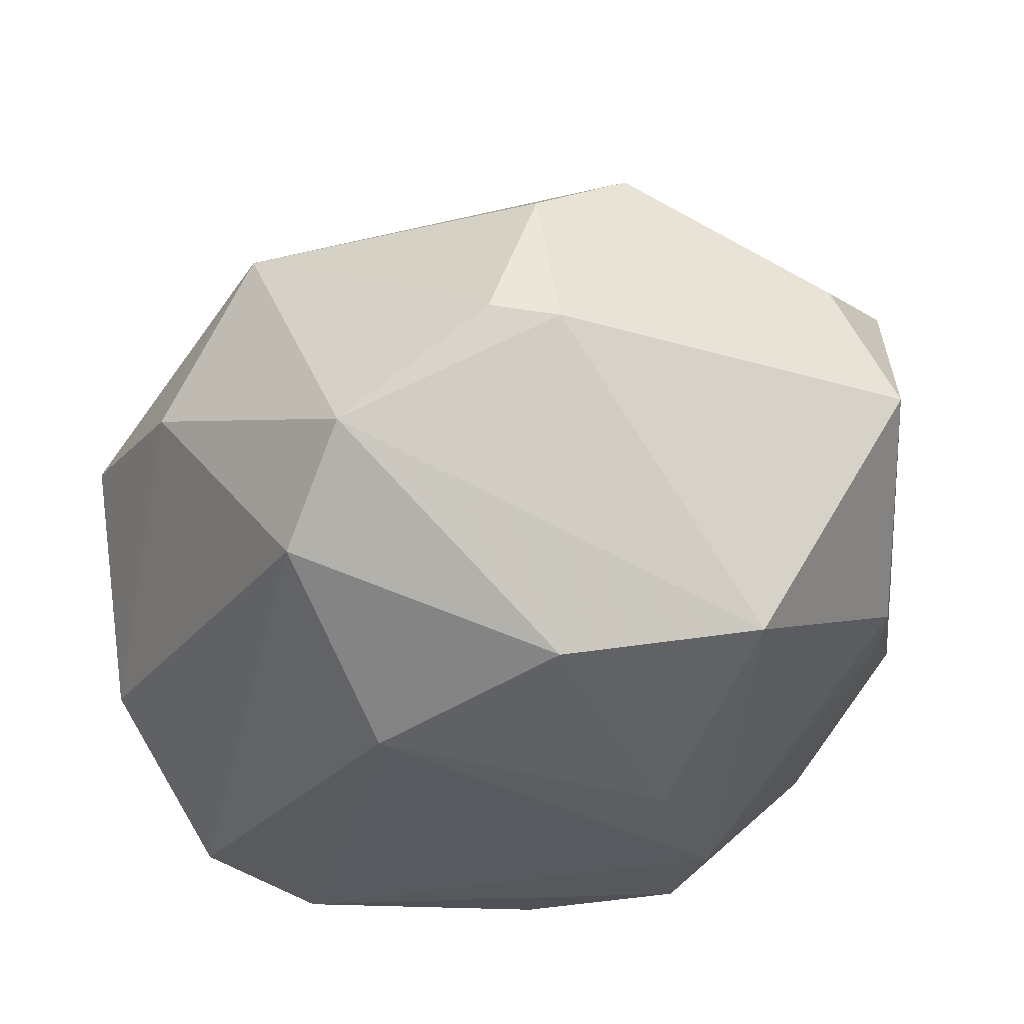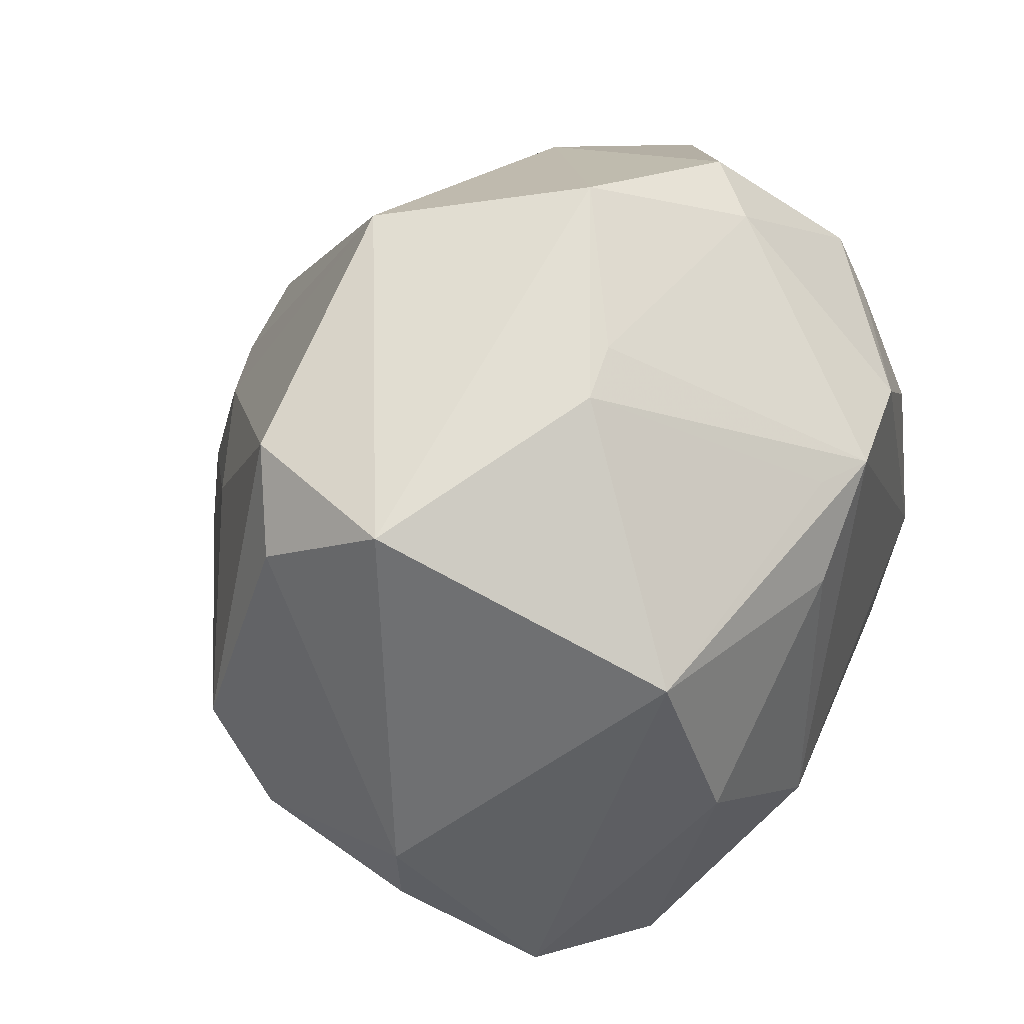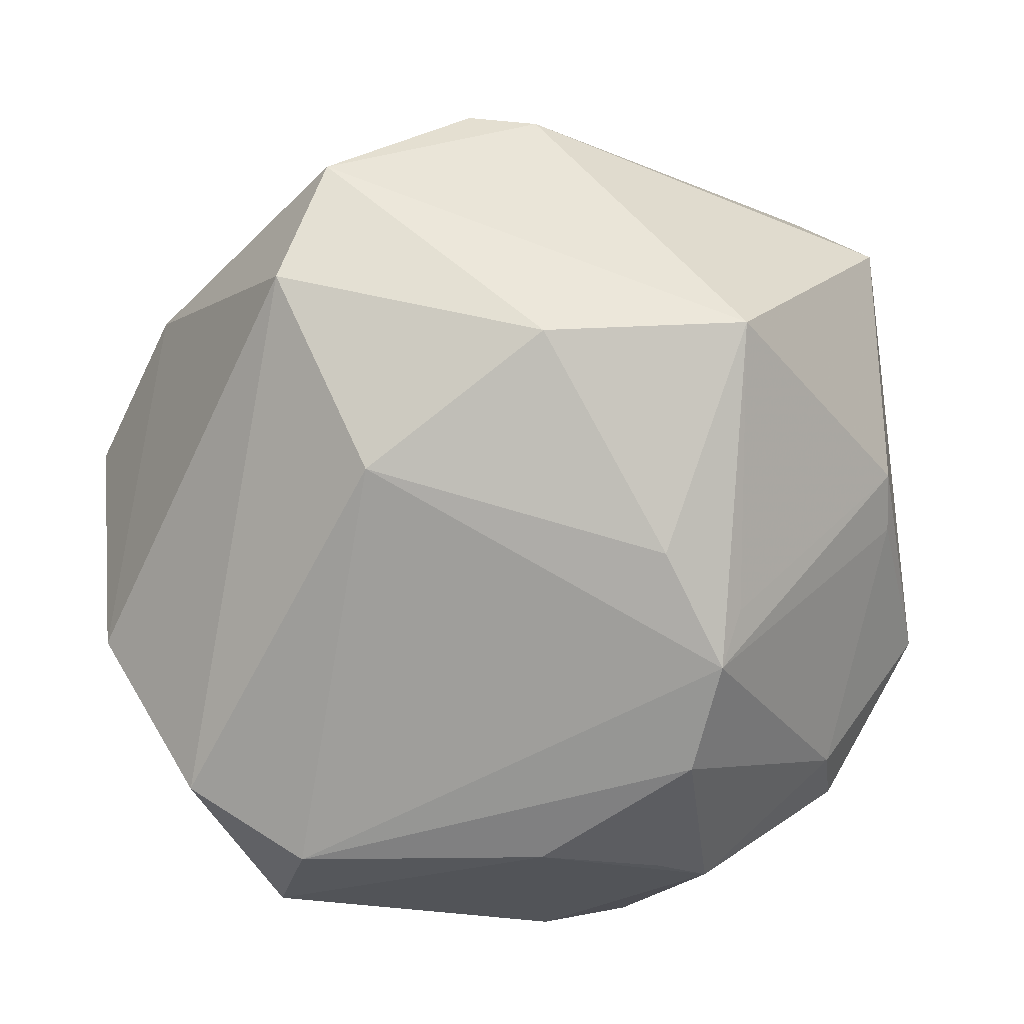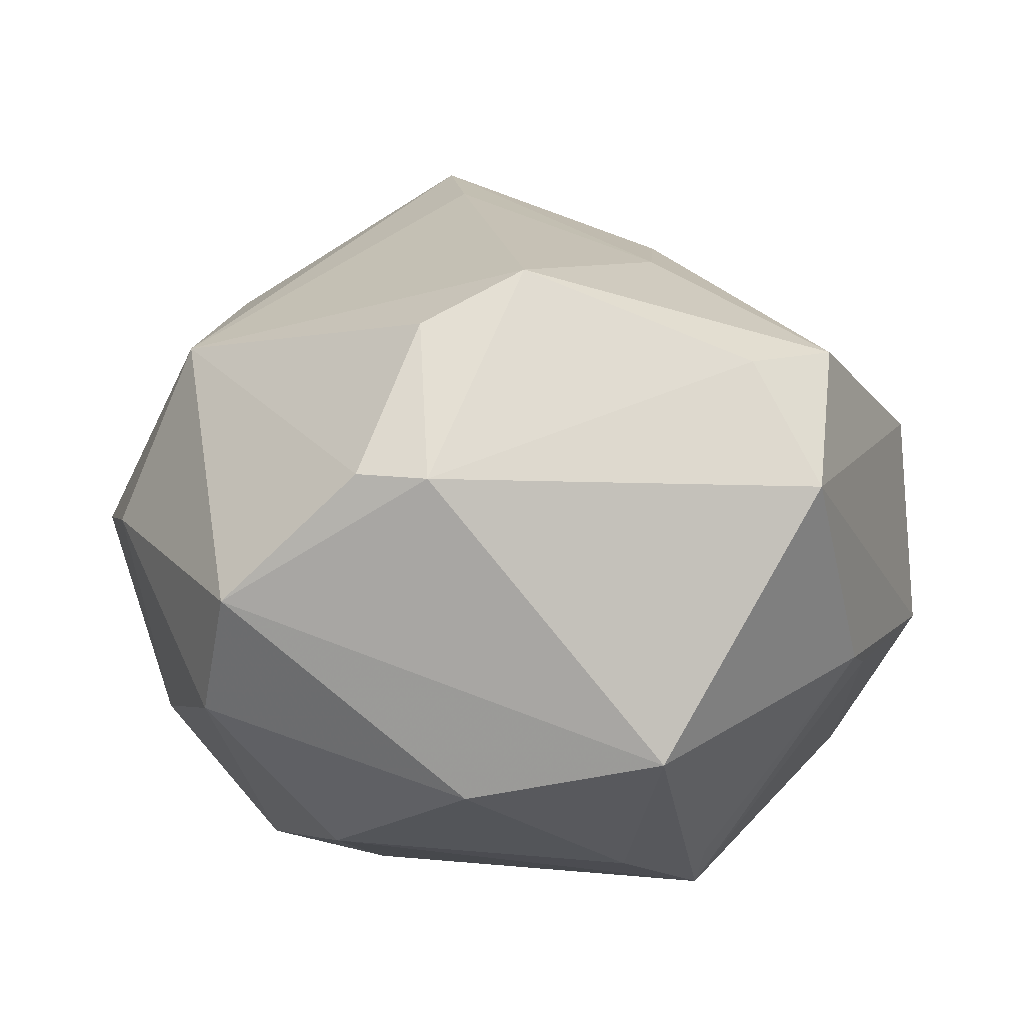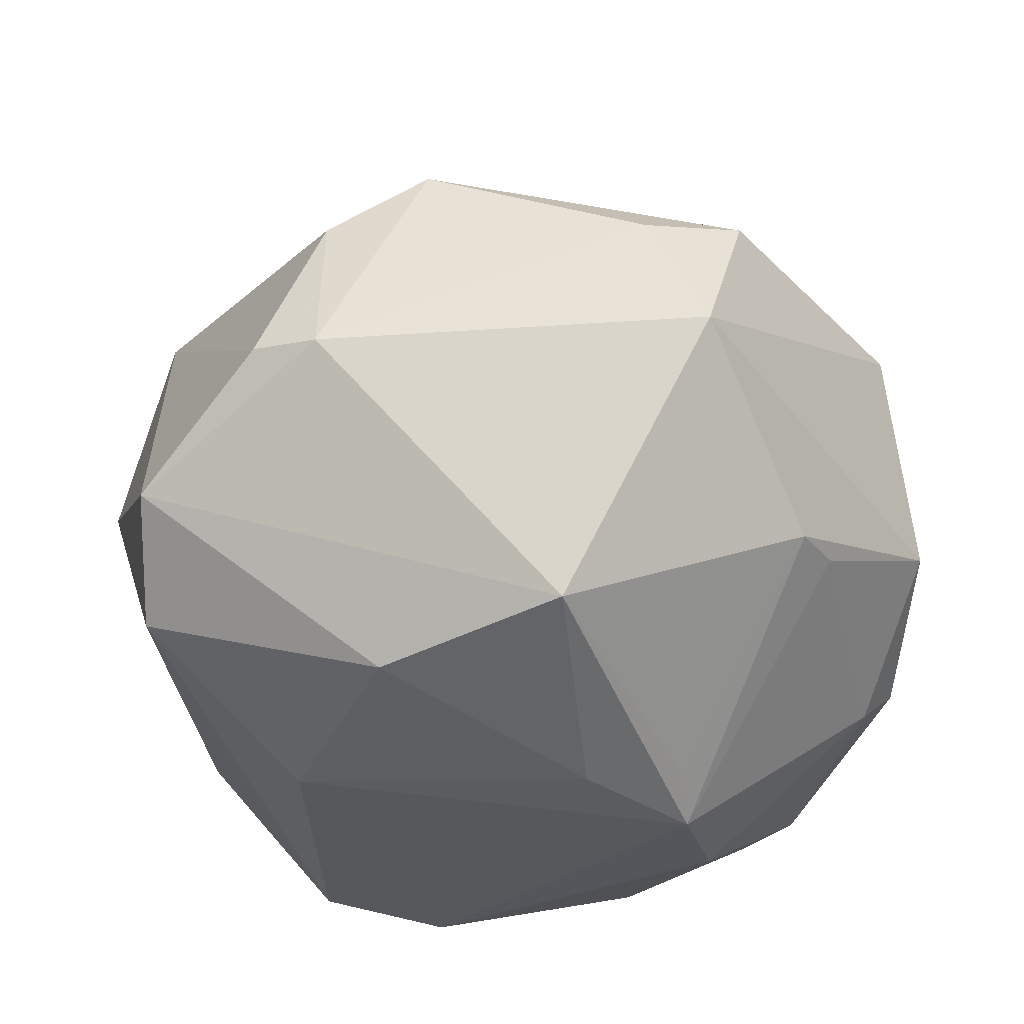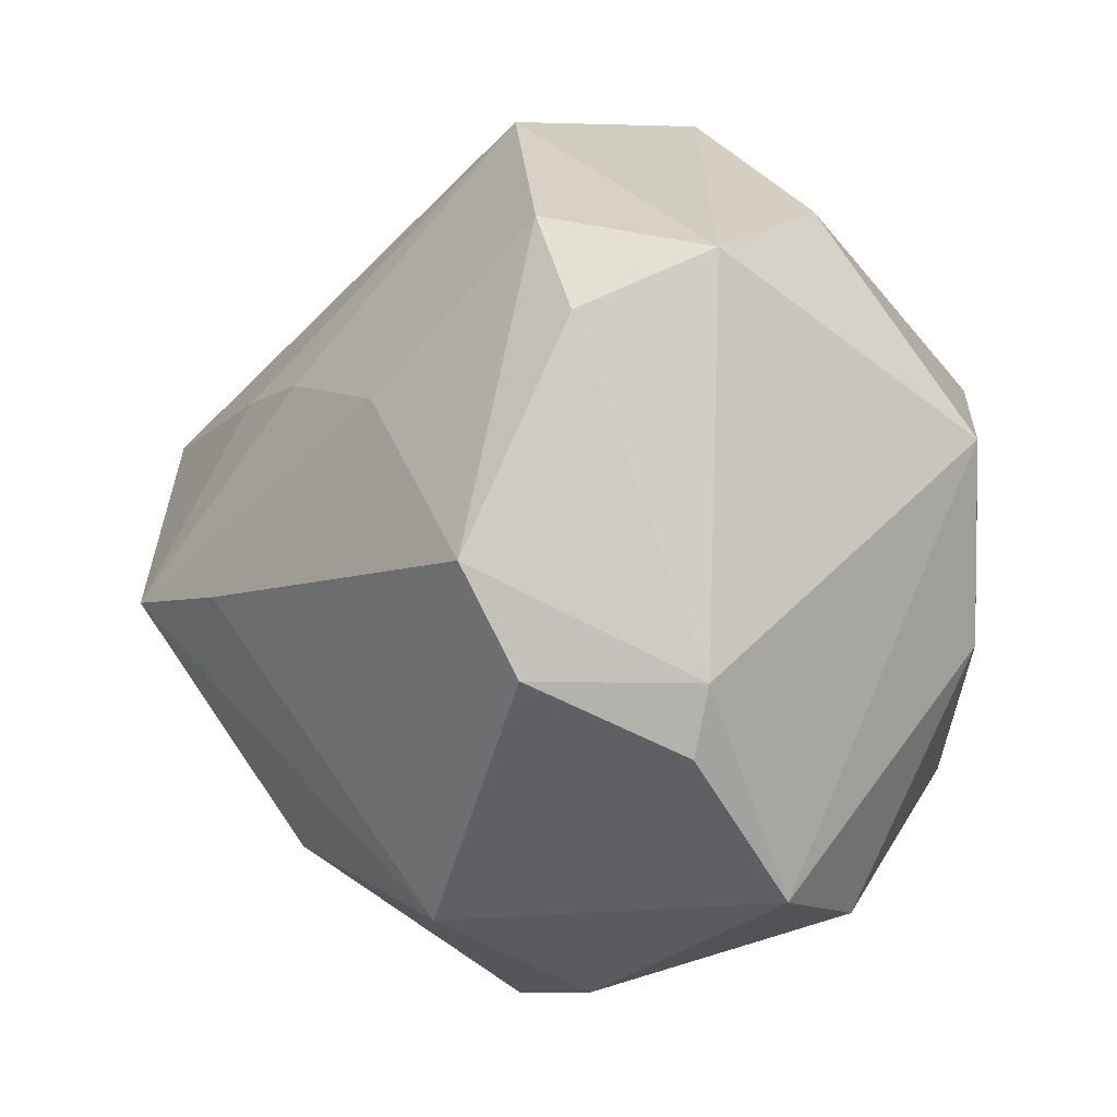
<metadata>
{"format":"obj","ext":"obj","renderer":"f3d","projection":"perspective","resolution":1024,"background":"white","views":[{"elev":-27.5,"azim":60.2,"up":"+Z"},{"elev":28.6,"azim":109.0,"up":"+Y"},{"elev":-67.4,"azim":63.0,"up":"+Z"},{"elev":-6.4,"azim":76.5,"up":"+Z"},{"elev":-27.1,"azim":91.6,"up":"+Z"},{"elev":-10.3,"azim":73.8,"up":"+Y"}]}
</metadata>
<code>
v -0.01902 0.01354 -0.03777
v -0.03845 0.02612 0.02288
v -0.02253 0.01499 0.04332
v -0.04572 -0.007544 -0.007293
v 0.02444 0.01071 0.03157
v 0.04043 -0.008309 0.0265
v -0.01659 0.02714 -0.03276
v -0.03688 0.01996 0.02841
v 0.0421 -0.02675 0.00364
v -0.01555 0.0409 0.005044
v -0.03155 -0.009801 -0.0373
v 0.03982 -0.01952 0.02026
v 0.04053 0.02624 0.01891
v -0.01111 -0.005239 0.04938
v -0.01646 0.02829 0.02747
v 0.0226 -0.0398 -0.02004
v 0.01244 -0.02337 -0.03459
v 0.04865 0.02211 0.002938
v 0.01147 0.0397 -0.017
v -0.01679 0.03344 -0.02952
v 0.03303 -0.0395 -0.009182
v -0.03722 0.03483 -0.005834
v -0.0007722 0.04132 -0.02205
v 0.01161 -0.04065 0.02155
v 0.04264 0.006297 -0.02641
v -0.009484 -0.03159 0.03114
v 0.00251 -0.006544 0.04371
v -0.03088 -0.02401 -0.03397
v -0.01536 -0.04715 0.004782
v -0.03723 0.02369 -0.01739
v -0.000124 -0.04602 0.007088
v 0.02502 0.03561 -0.01417
v -0.04209 -0.008032 -0.02852
v -0.02669 -0.03837 -0.018
v 0.0114 0.04749 -0.00773
v 0.04532 0.01571 0.01668
v -0.001673 0.01571 0.03927
v 0.01911 0.008585 -0.03719
v -0.04789 -0.01285 0.006969
v -0.041 0.0226 0.001961
v 0.03076 0.03241 -0.01401
v 0.04506 -0.01976 0.002995
v -0.001135 0.02251 -0.03952
v -0.03366 -0.03129 -0.006768
v 0.01784 0.04372 0.01477
v 0.004101 -0.04755 0.002378
v 0.00939 0.01535 0.03655
v -0.006262 0.04521 -0.01736
v 0.01644 0.01912 -0.03584
v 0.011 0.01961 -0.03953
v 0.03312 -0.01303 -0.02993
v -0.03606 -0.0296 0.005152
v -0.03866 -0.01387 0.02044
f 36 6 42
f 42 6 12
f 12 6 24
f 26 24 14
f 14 3 53
f 53 26 14
f 37 3 14
f 45 3 37
f 33 4 22
f 39 4 33
f 24 26 29
f 34 46 29
f 10 2 45
f 22 2 10
f 10 48 22
f 15 3 45
f 45 2 15
f 15 2 3
f 40 2 22
f 39 2 40
f 22 4 40
f 40 4 39
f 3 2 8
f 8 53 3
f 8 2 39
f 39 53 8
f 16 46 34
f 9 12 24
f 42 12 9
f 27 5 14
f 6 5 27
f 14 24 27
f 24 6 27
f 45 37 47
f 14 5 47
f 47 37 14
f 18 36 42
f 25 18 42
f 22 48 20
f 31 46 24
f 24 29 31
f 31 29 46
f 34 29 52
f 52 53 39
f 26 53 52
f 52 29 26
f 46 16 21
f 24 46 21
f 21 9 24
f 42 9 21
f 21 25 42
f 13 18 45
f 36 18 13
f 45 47 13
f 13 47 5
f 6 36 13
f 13 5 6
f 30 33 22
f 22 20 30
f 43 11 1
f 1 11 33
f 33 30 1
f 1 30 20
f 28 11 17
f 28 16 34
f 17 16 28
f 34 33 28
f 33 11 28
f 34 52 44
f 44 52 39
f 44 33 34
f 39 33 44
f 35 10 45
f 48 10 35
f 45 18 35
f 18 25 41
f 41 35 18
f 32 35 41
f 50 38 17
f 50 11 43
f 17 11 50
f 25 38 50
f 32 41 50
f 17 38 51
f 51 38 25
f 51 16 17
f 51 21 16
f 25 21 51
f 7 20 43
f 43 1 7
f 7 1 20
f 49 41 25
f 25 50 49
f 49 50 41
f 32 50 23
f 48 35 23
f 23 50 43
f 43 20 23
f 23 20 48
f 19 35 32
f 32 23 19
f 19 23 35

</code>
